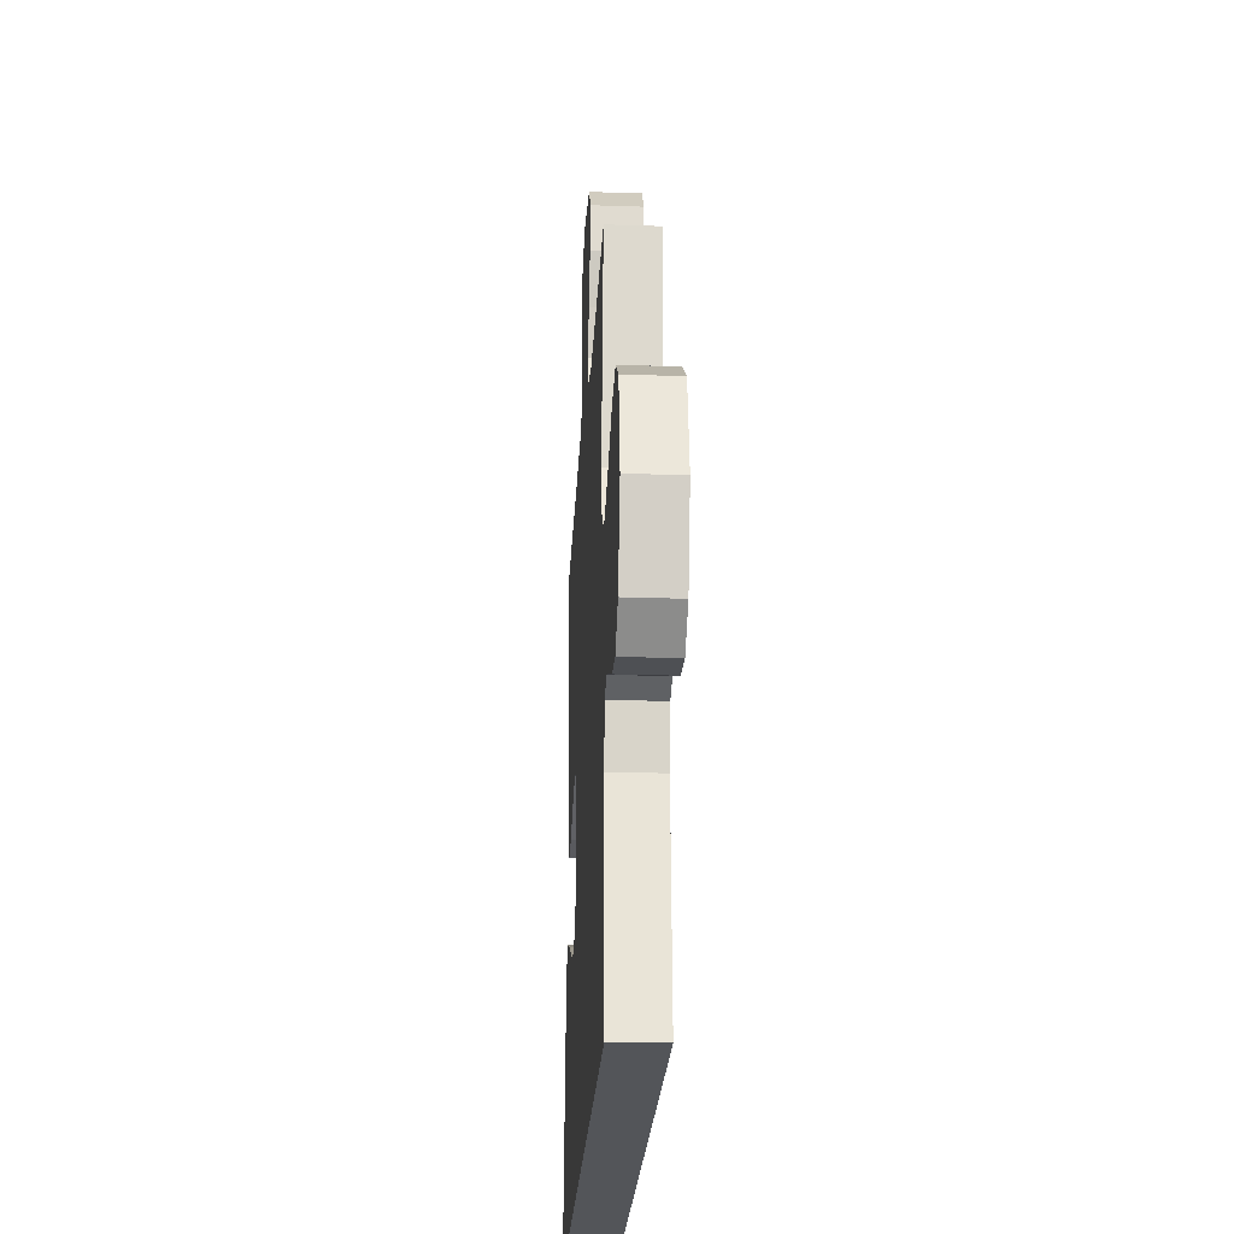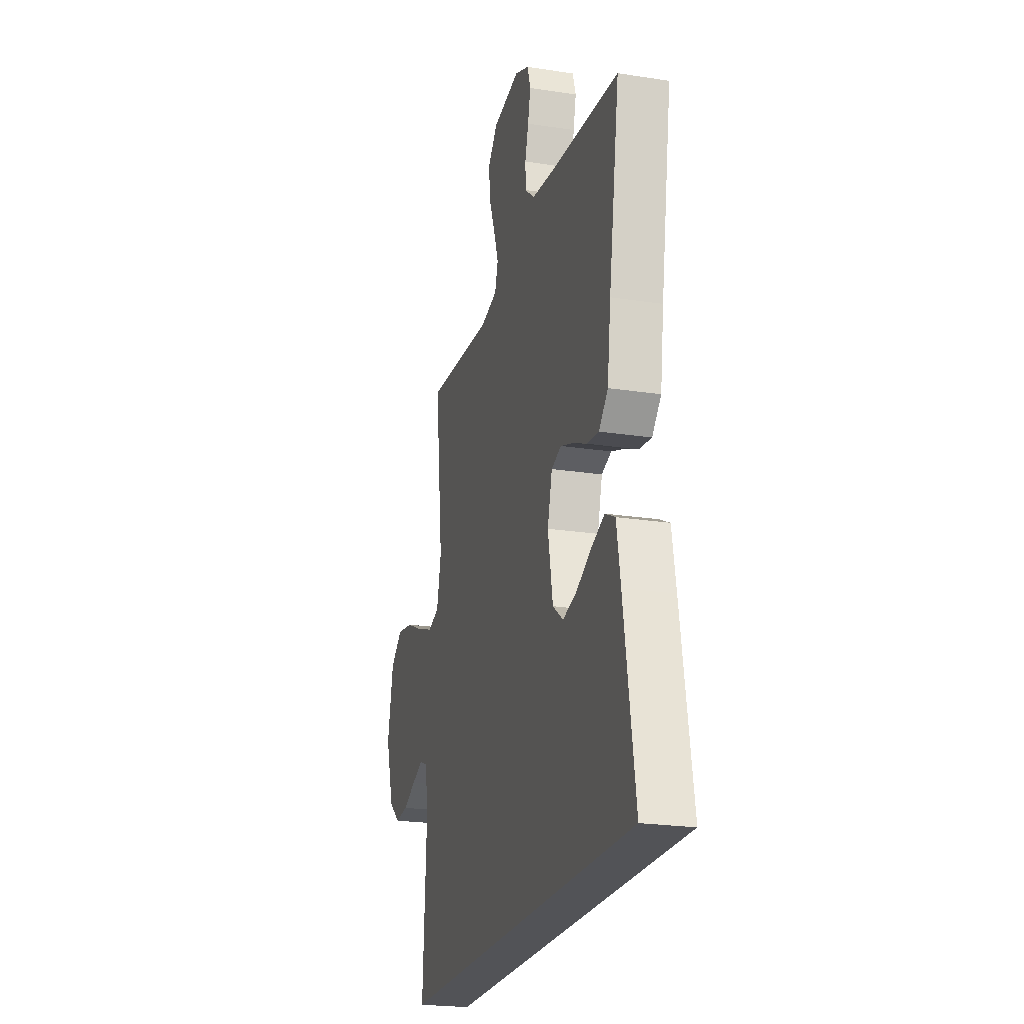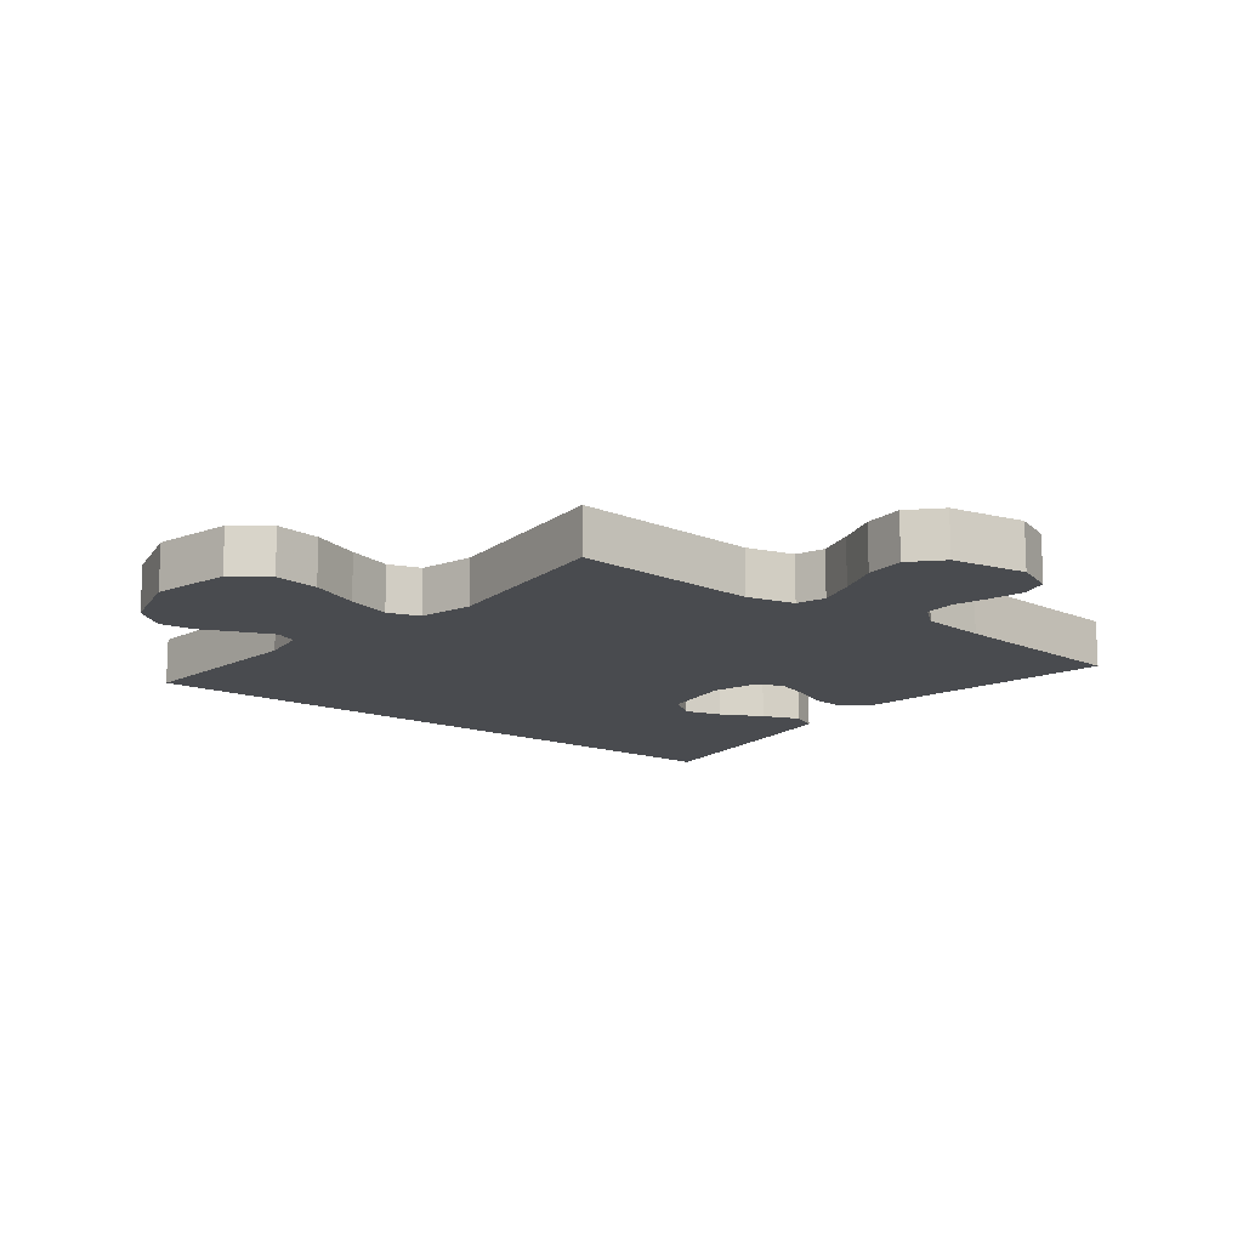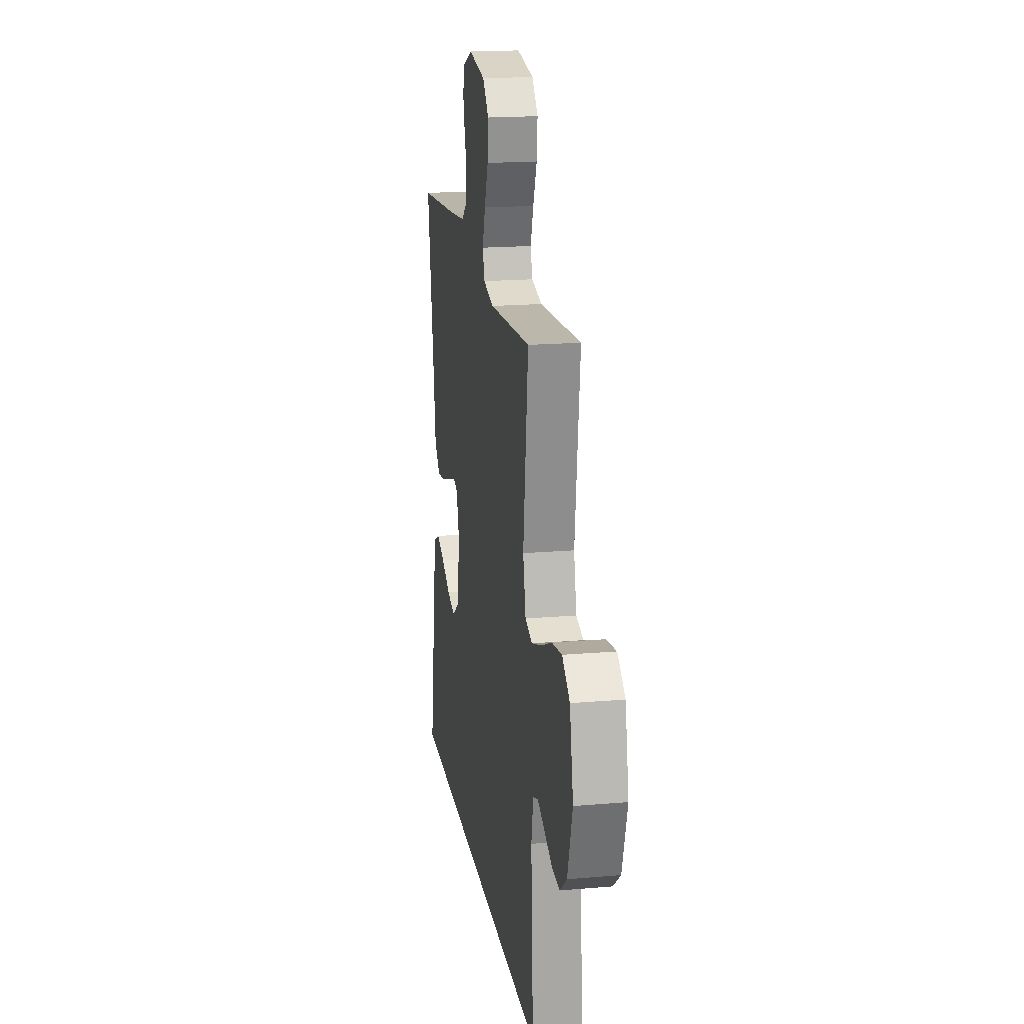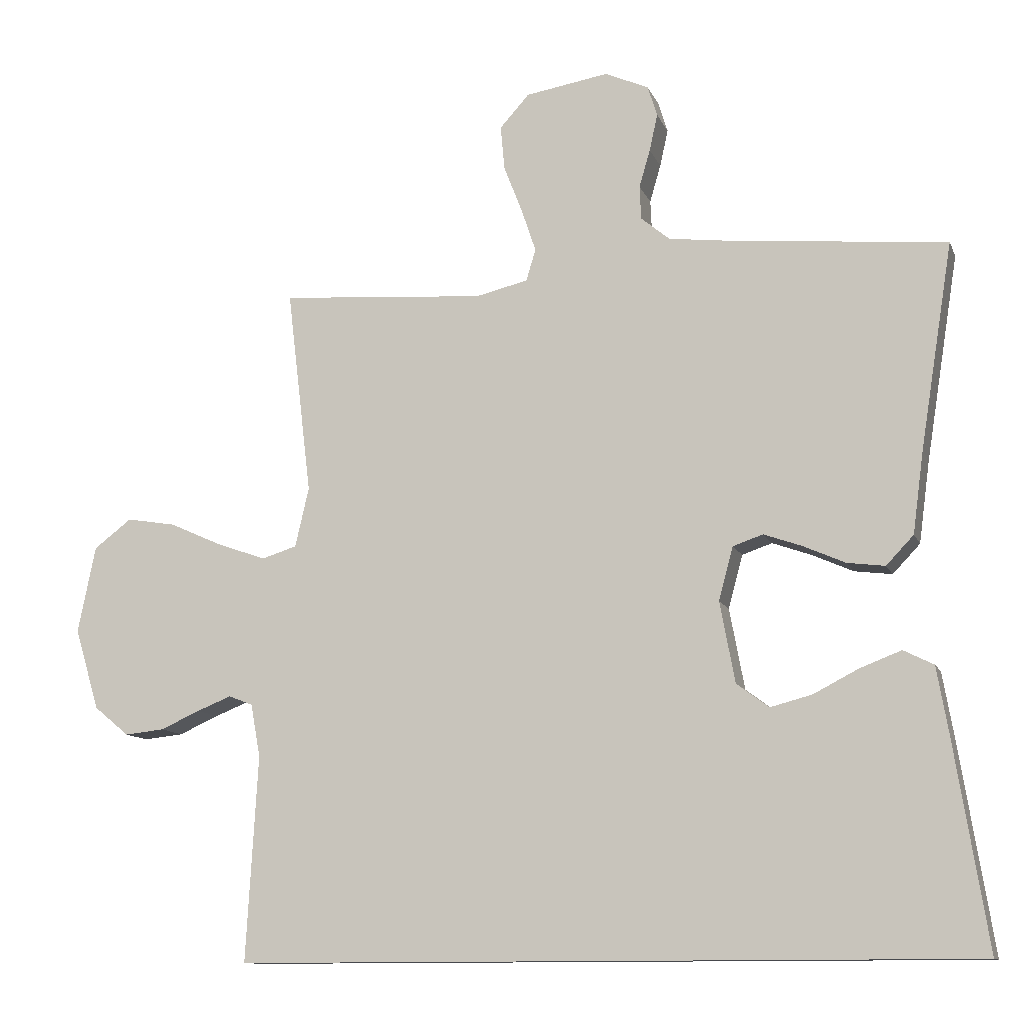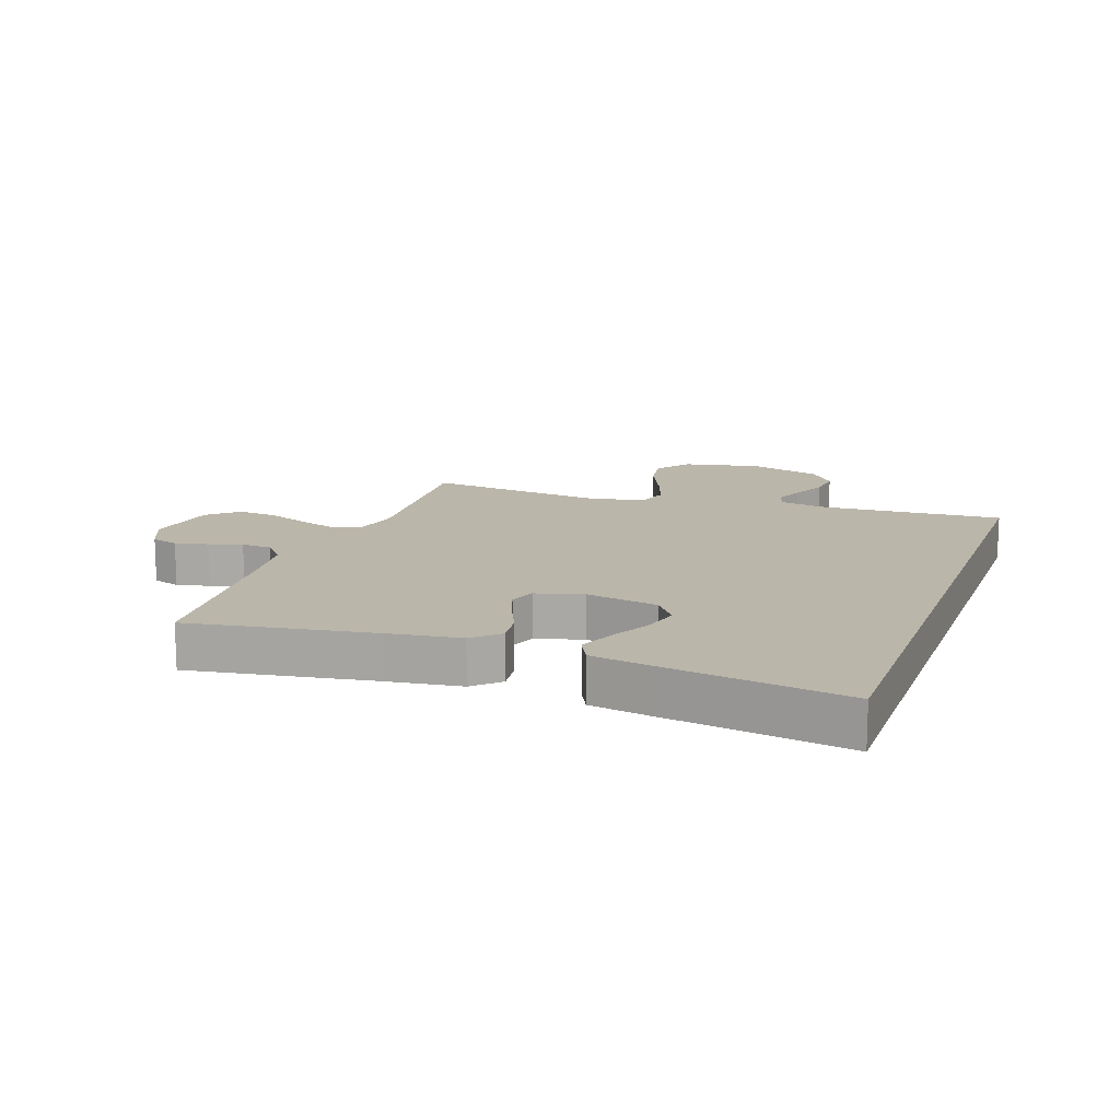
<metadata>
{"format":"obj","ext":"obj","renderer":"f3d","projection":"perspective","resolution":1024,"background":"white","views":[{"elev":-24.5,"azim":-93.2,"up":"+Z"},{"elev":-22.4,"azim":75.0,"up":"+Z"},{"elev":-13.9,"azim":-38.8,"up":"+Y"},{"elev":18.8,"azim":-99.3,"up":"+Z"},{"elev":-11.4,"azim":16.3,"up":"+Z"},{"elev":14.1,"azim":109.5,"up":"+Y"}]}
</metadata>
<code>
v -0.552 0.07 -0.5
v -0.535 0.07 -0.2
v -0.549 0.07 -0.123
v -0.584 0.07 -0.109
v -0.634 0.07 -0.129
v -0.692 0.07 -0.155
v -0.75 0.07 -0.161
v -0.801 0.07 -0.119
v -0.837 0.07 0
v -0.811 0.07 0.127
v -0.756 0.07 0.169
v -0.684 0.07 0.157
v -0.606 0.07 0.122
v -0.535 0.07 0.097
v -0.484 0.07 0.113
v -0.464 0.07 0.2
v -0.5 0.07 0.5
v -0.2 0.07 0.478
v -0.124 0.07 0.496
v -0.11 0.07 0.542
v -0.131 0.07 0.605
v -0.158 0.07 0.674
v -0.164 0.07 0.739
v -0.121 0.07 0.787
v 0 0.07 0.807
v 0.064 0.07 0.779
v 0.078 0.07 0.734
v 0.066 0.07 0.68
v 0.05 0.07 0.625
v 0.052 0.07 0.576
v 0.094 0.07 0.541
v 0.2 0.07 0.528
v 0.5 0.07 0.5
v 0.452 0.07 0.2
v 0.436 0.07 0.081
v 0.396 0.07 0.039
v 0.341 0.07 0.046
v 0.28 0.07 0.073
v 0.224 0.07 0.093
v 0.18 0.07 0.078
v 0.159 0.07 0
v 0.181 0.07 -0.118
v 0.228 0.07 -0.153
v 0.289 0.07 -0.137
v 0.355 0.07 -0.103
v 0.415 0.07 -0.08
v 0.459 0.07 -0.102
v 0.476 0.07 -0.2
v 0.524 0.07 -0.5
v -0.552 0 -0.5
v -0.535 0 -0.2
v -0.549 0 -0.123
v -0.584 0 -0.109
v -0.634 0 -0.129
v -0.692 0 -0.155
v -0.75 0 -0.161
v -0.801 0 -0.119
v -0.837 0 0
v -0.811 0 0.127
v -0.756 0 0.169
v -0.684 0 0.157
v -0.606 0 0.122
v -0.535 0 0.097
v -0.484 0 0.113
v -0.464 0 0.2
v -0.5 0 0.5
v -0.2 0 0.478
v -0.124 0 0.496
v -0.11 0 0.542
v -0.131 0 0.605
v -0.158 0 0.674
v -0.164 0 0.739
v -0.121 0 0.787
v 0 0 0.807
v 0.064 0 0.779
v 0.078 0 0.734
v 0.066 0 0.68
v 0.05 0 0.625
v 0.052 0 0.576
v 0.094 0 0.541
v 0.2 0 0.528
v 0.5 0 0.5
v 0.452 0 0.2
v 0.436 0 0.081
v 0.396 0 0.039
v 0.341 0 0.046
v 0.28 0 0.073
v 0.224 0 0.093
v 0.18 0 0.078
v 0.159 0 0
v 0.181 0 -0.118
v 0.228 0 -0.153
v 0.289 0 -0.137
v 0.355 0 -0.103
v 0.415 0 -0.08
v 0.459 0 -0.102
v 0.476 0 -0.2
v 0.524 0 -0.5
f 47 48 49
f 46 47 49
f 45 46 49
f 44 45 49
f 43 44 49 1
f 42 43 1 2
f 41 42 2 3
f 40 41 3 4
f 39 40 4
f 36 37 38
f 35 36 38
f 34 35 38
f 34 38 39
f 33 34 39
f 32 33 39
f 31 32 39 4
f 27 28 29
f 26 27 29
f 25 26 29
f 24 25 29
f 23 24 29
f 22 23 29
f 21 22 29
f 20 21 29 30
f 19 20 30 31
f 16 17 18
f 18 19 31
f 16 18 31
f 15 16 31
f 11 12 13
f 10 11 13
f 9 10 13
f 8 9 13
f 7 8 13
f 6 7 13
f 5 6 13
f 5 13 14
f 15 31 4 5
f 5 14 15
f 98 97 96
f 98 96 95
f 98 95 94
f 98 94 93
f 50 98 93 92
f 51 50 92 91
f 52 51 91 90
f 53 52 90 89
f 53 89 88
f 87 86 85
f 87 85 84
f 87 84 83
f 88 87 83
f 88 83 82
f 88 82 81
f 53 88 81 80
f 78 77 76
f 78 76 75
f 78 75 74
f 78 74 73
f 78 73 72
f 78 72 71
f 78 71 70
f 79 78 70 69
f 80 79 69 68
f 67 66 65
f 80 68 67
f 80 67 65
f 80 65 64
f 62 61 60
f 62 60 59
f 62 59 58
f 62 58 57
f 62 57 56
f 62 56 55
f 62 55 54
f 63 62 54
f 54 53 80 64
f 64 63 54
f 1 50 51 2
f 2 51 52 3
f 3 52 53 4
f 4 53 54 5
f 5 54 55 6
f 6 55 56 7
f 7 56 57 8
f 8 57 58 9
f 9 58 59 10
f 10 59 60 11
f 11 60 61 12
f 12 61 62 13
f 13 62 63 14
f 14 63 64 15
f 15 64 65 16
f 16 65 66 17
f 17 66 67 18
f 18 67 68 19
f 19 68 69 20
f 20 69 70 21
f 21 70 71 22
f 22 71 72 23
f 23 72 73 24
f 24 73 74 25
f 25 74 75 26
f 26 75 76 27
f 27 76 77 28
f 28 77 78 29
f 29 78 79 30
f 30 79 80 31
f 31 80 81 32
f 32 81 82 33
f 33 82 83 34
f 34 83 84 35
f 35 84 85 36
f 36 85 86 37
f 37 86 87 38
f 38 87 88 39
f 39 88 89 40
f 40 89 90 41
f 41 90 91 42
f 42 91 92 43
f 43 92 93 44
f 44 93 94 45
f 45 94 95 46
f 46 95 96 47
f 47 96 97 48
f 48 97 98 49
f 49 98 50 1

</code>
